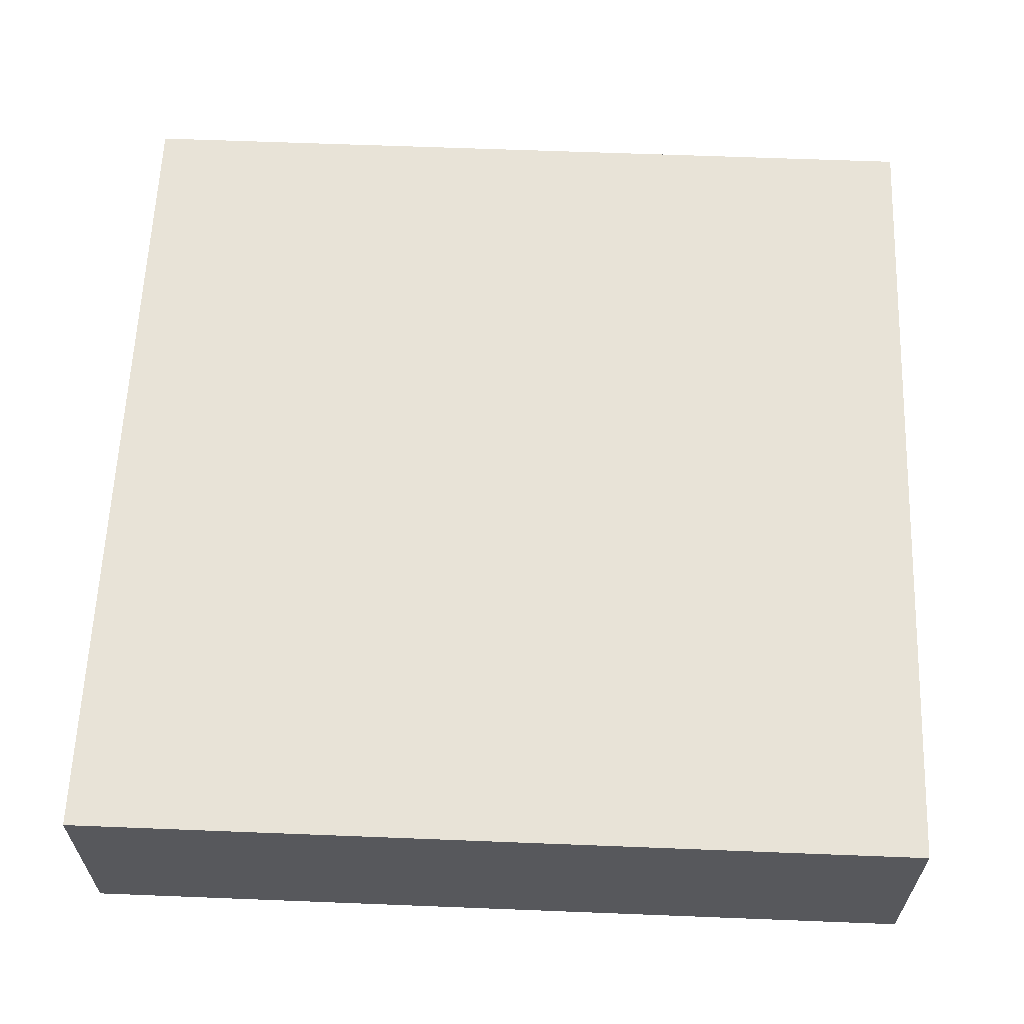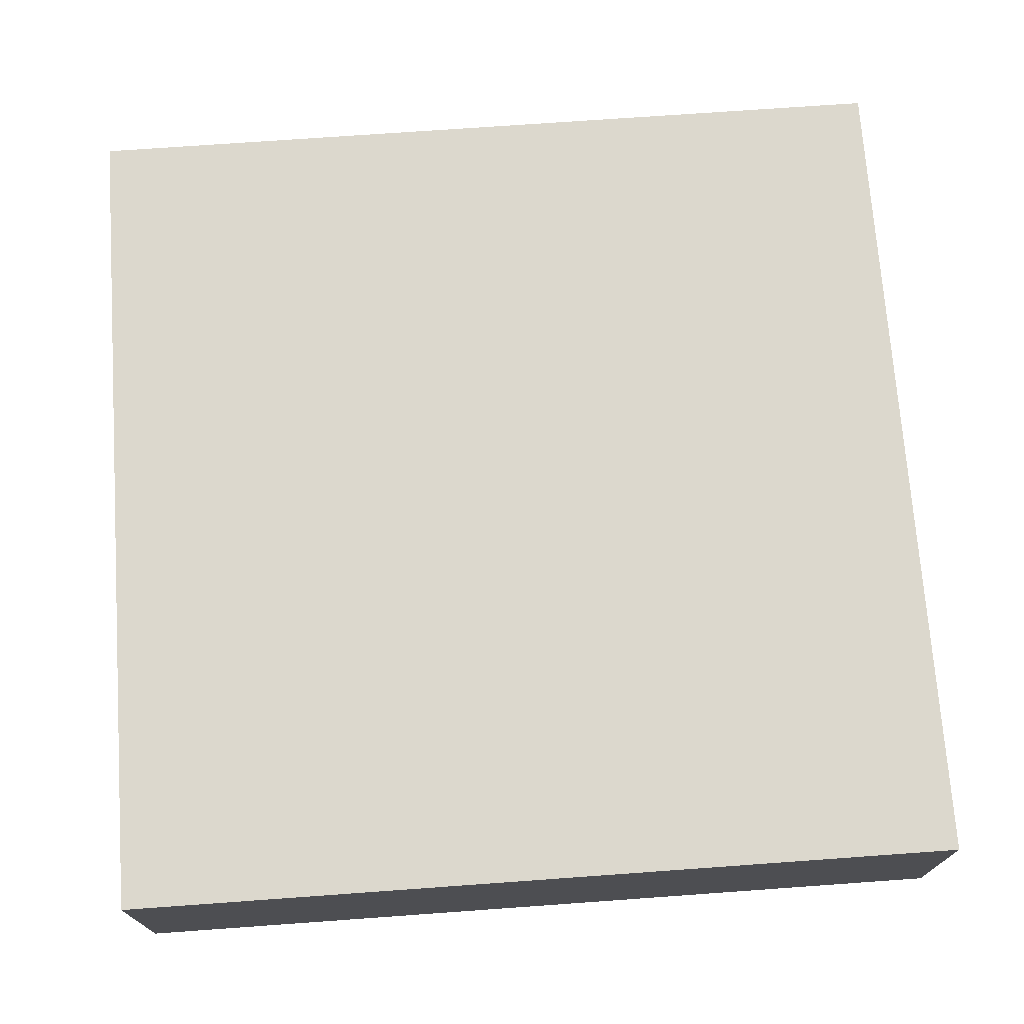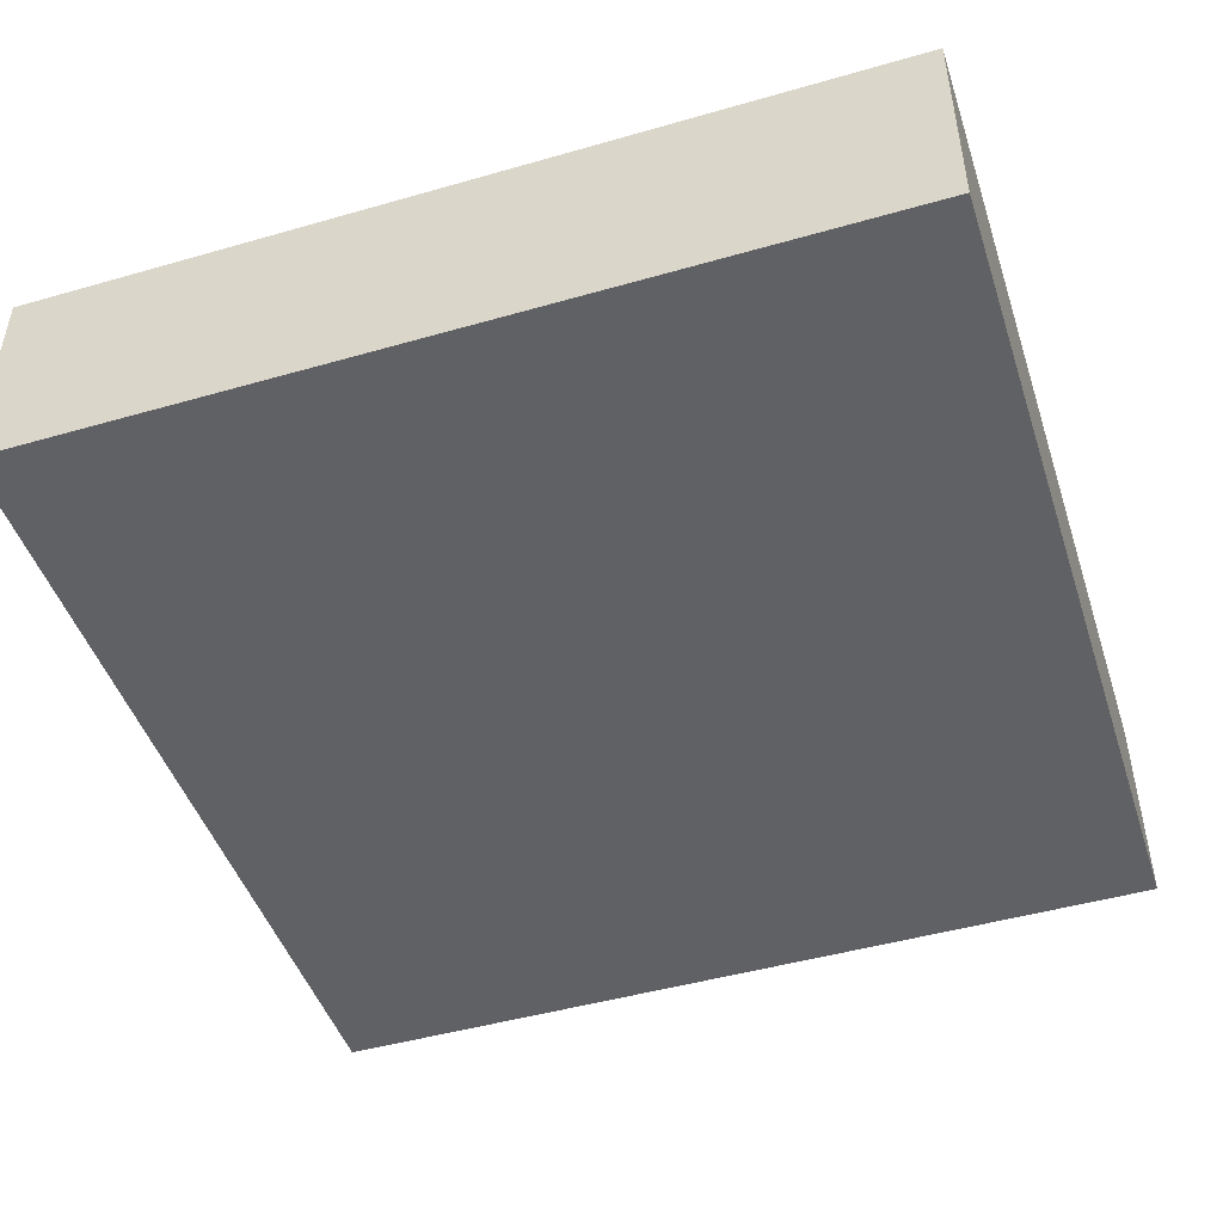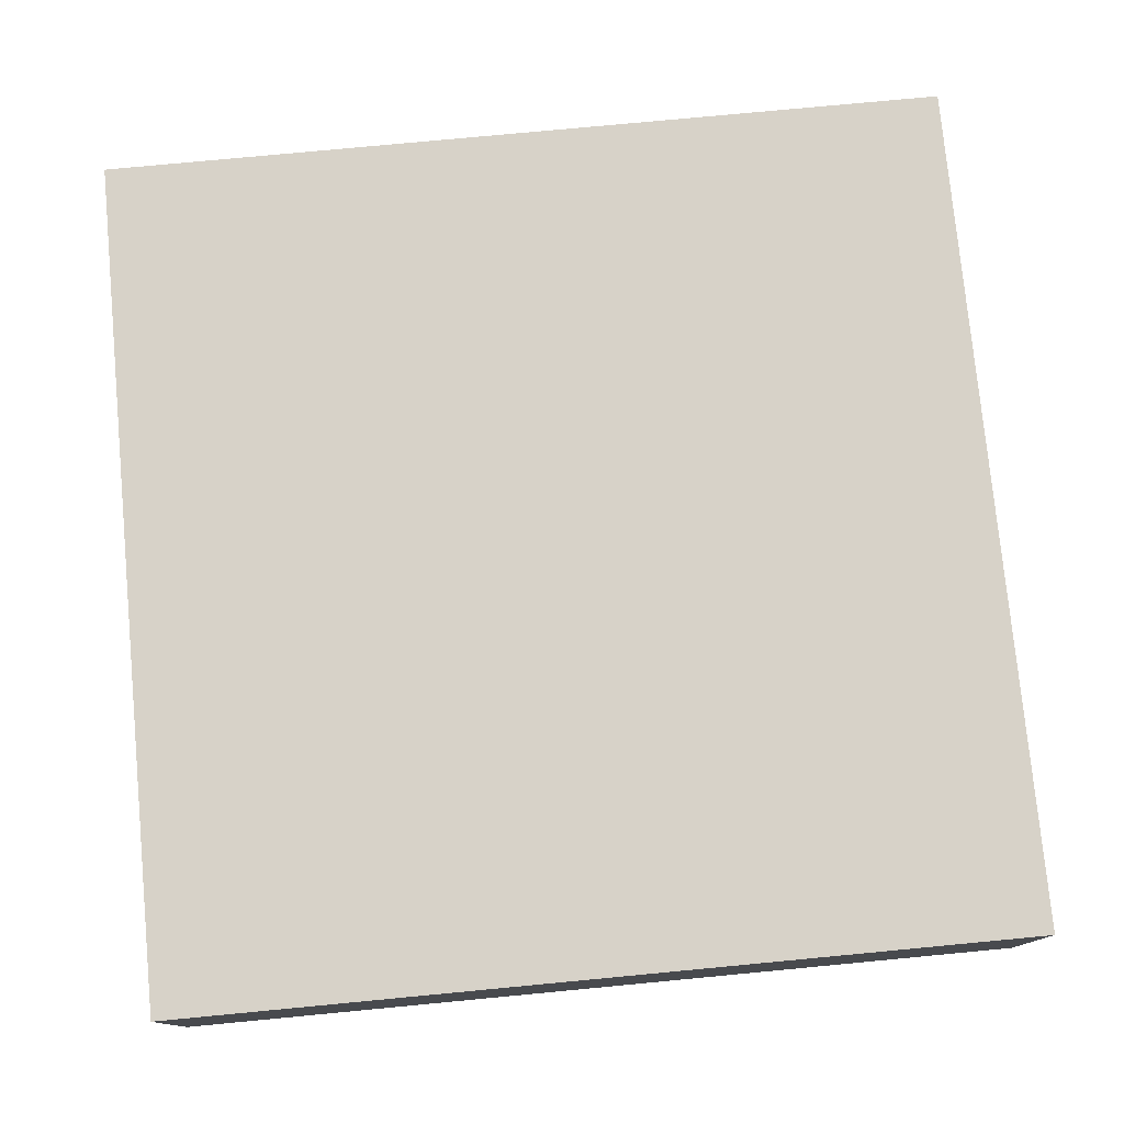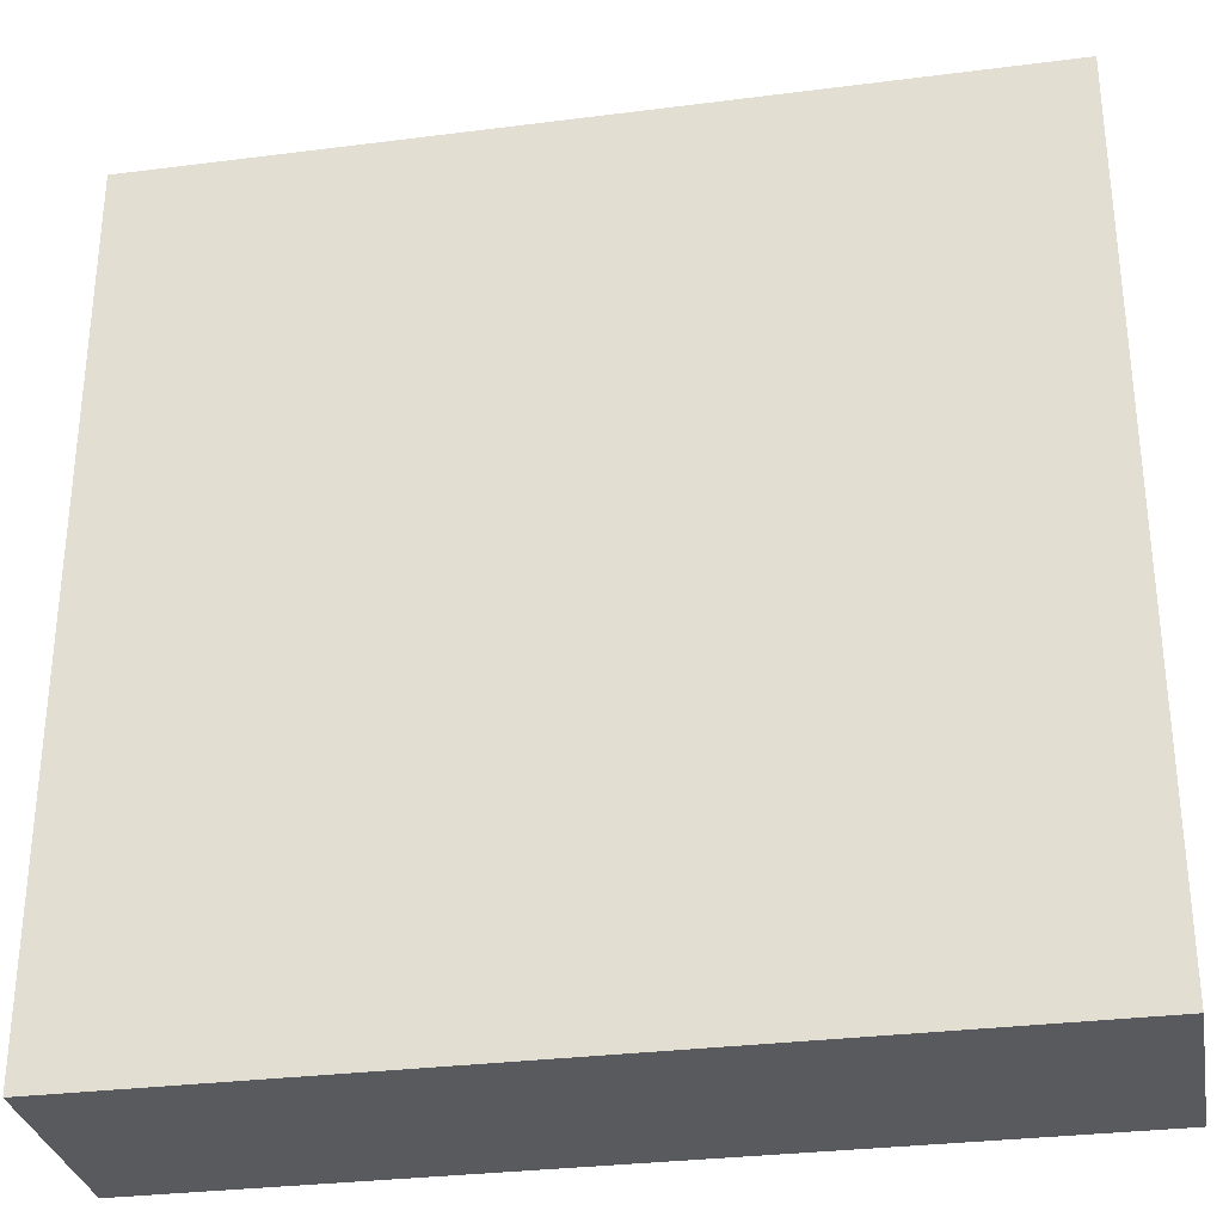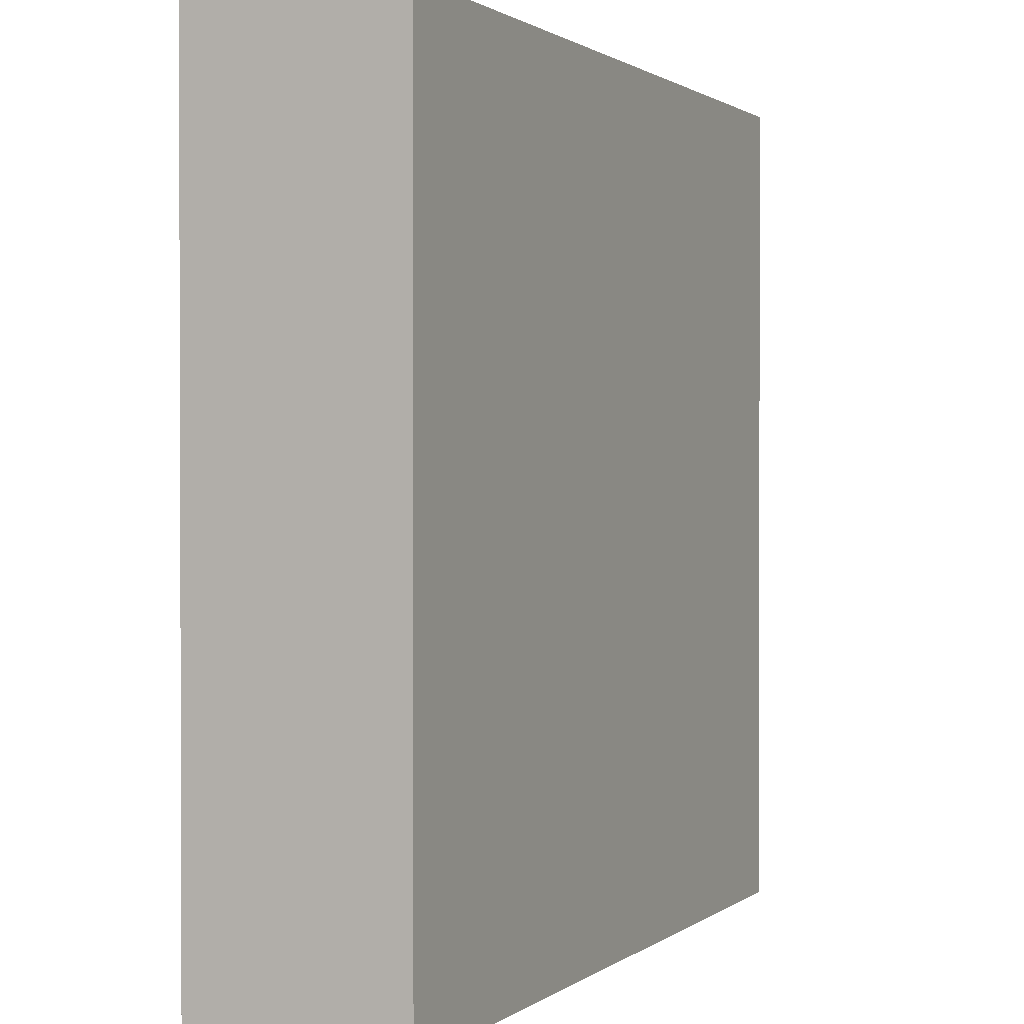
<metadata>
{"format":"obj","ext":"obj","renderer":"f3d","projection":"perspective","resolution":1024,"background":"white","views":[{"elev":61.6,"azim":-87.7,"up":"+Y"},{"elev":72.4,"azim":-94.1,"up":"+Y"},{"elev":-47.0,"azim":108.0,"up":"+Y"},{"elev":77.3,"azim":-95.4,"up":"+Y"},{"elev":-31.1,"azim":10.3,"up":"+Z"},{"elev":1.1,"azim":114.2,"up":"+Z"}]}
</metadata>
<code>
o ground_dirt
v 10 -0 -1e-06
v -1e-06 2.5 -10
v 10 -1e-06 -10
v 0 0 0
v -1e-06 -1e-06 -10
v 10 2.5 -1e-06
v 10 2.5 -10
v -0 2.5 -1e-06
f 6 4 1
f 4 6 8
f 2 3 5
f 3 2 7
f 2 4 8
f 4 2 5
f 3 4 5
f 4 3 1
f 3 6 1
f 6 3 7
f 6 2 8
f 2 6 7

</code>
